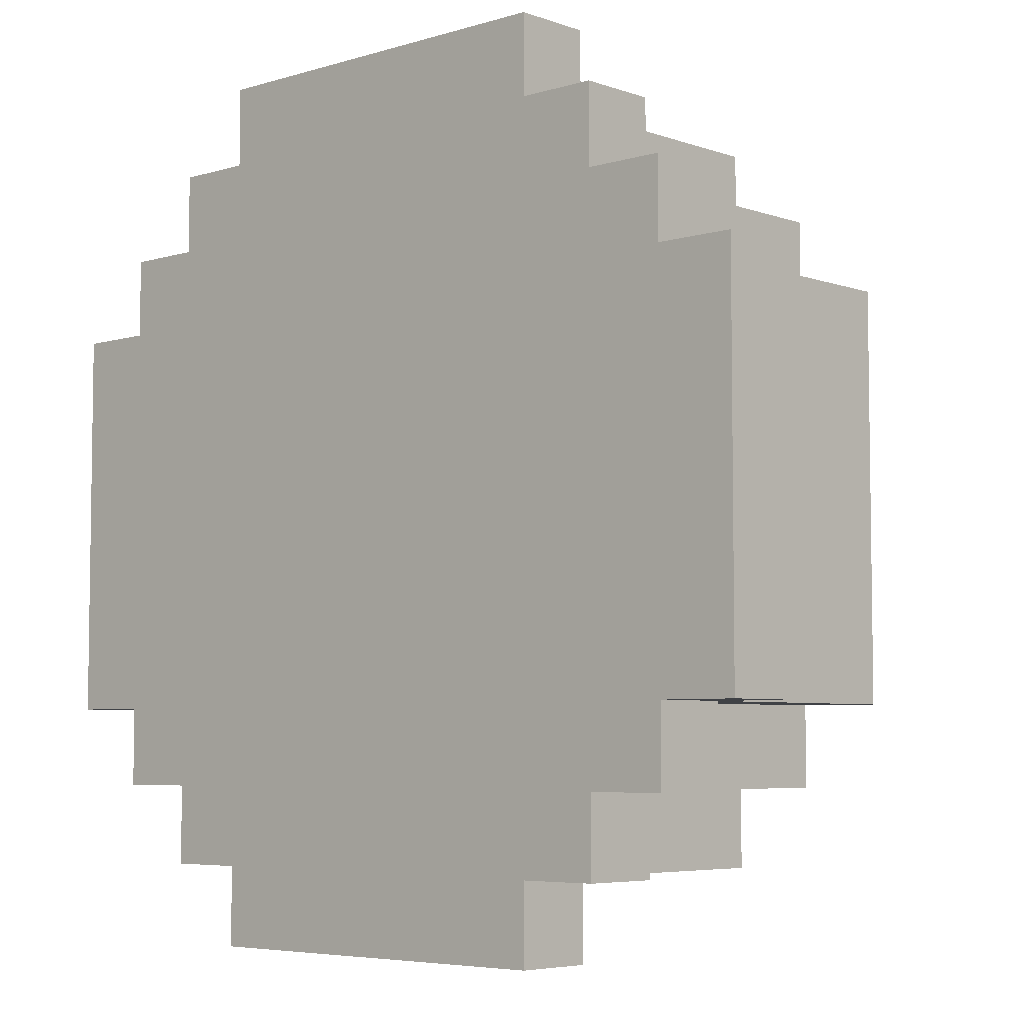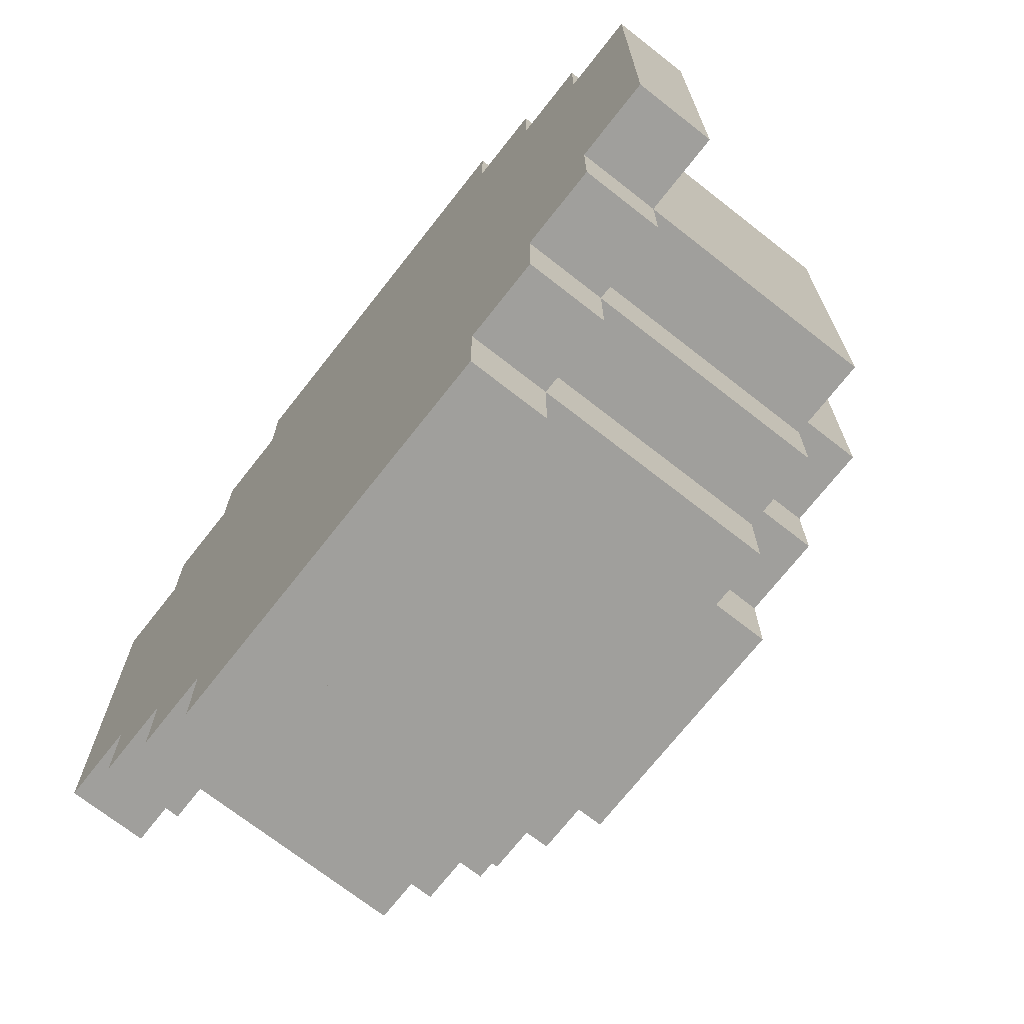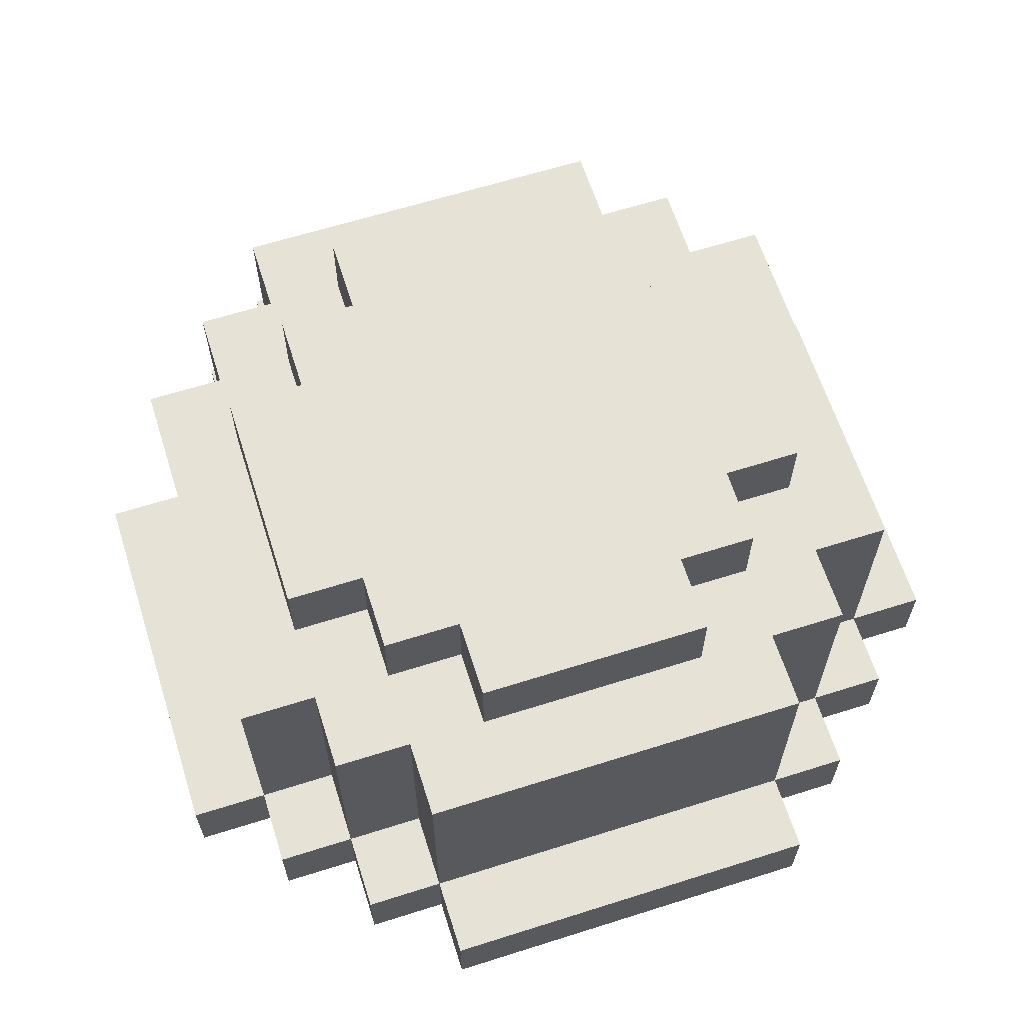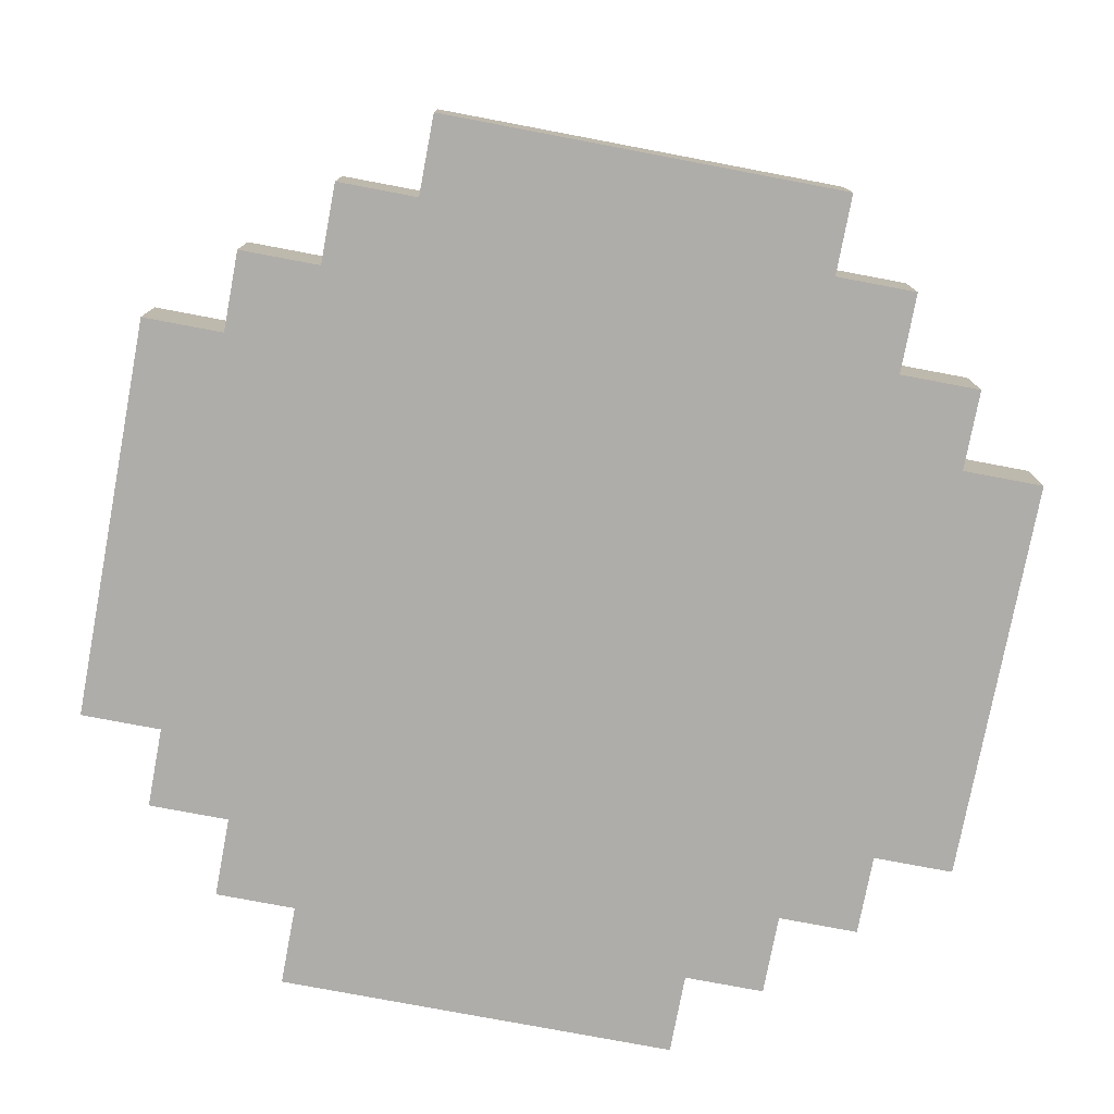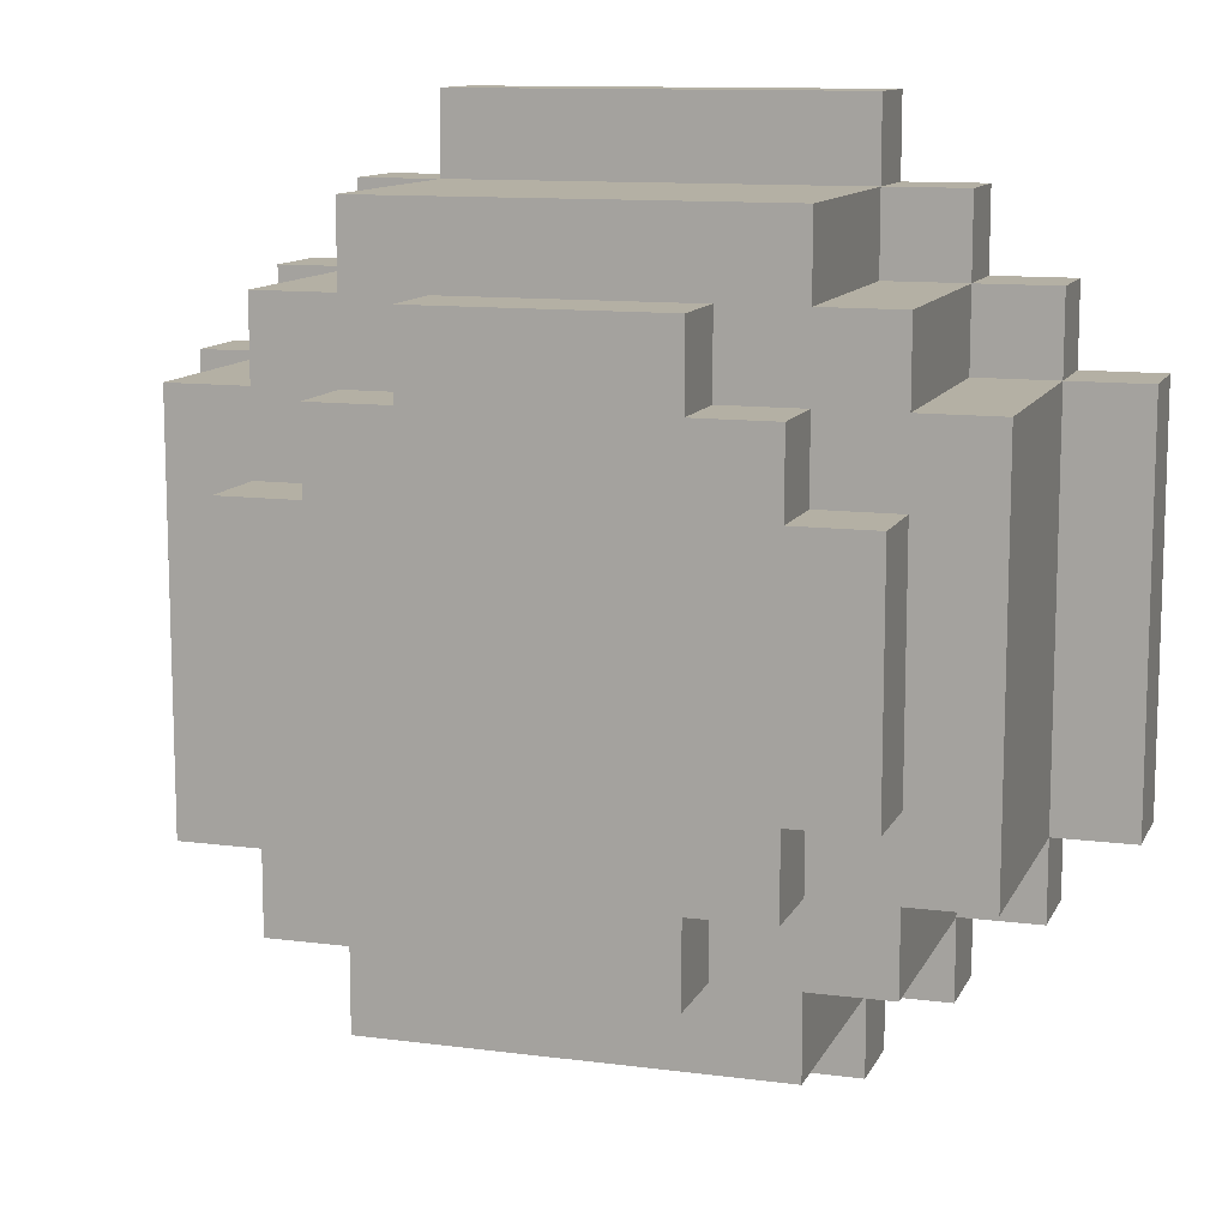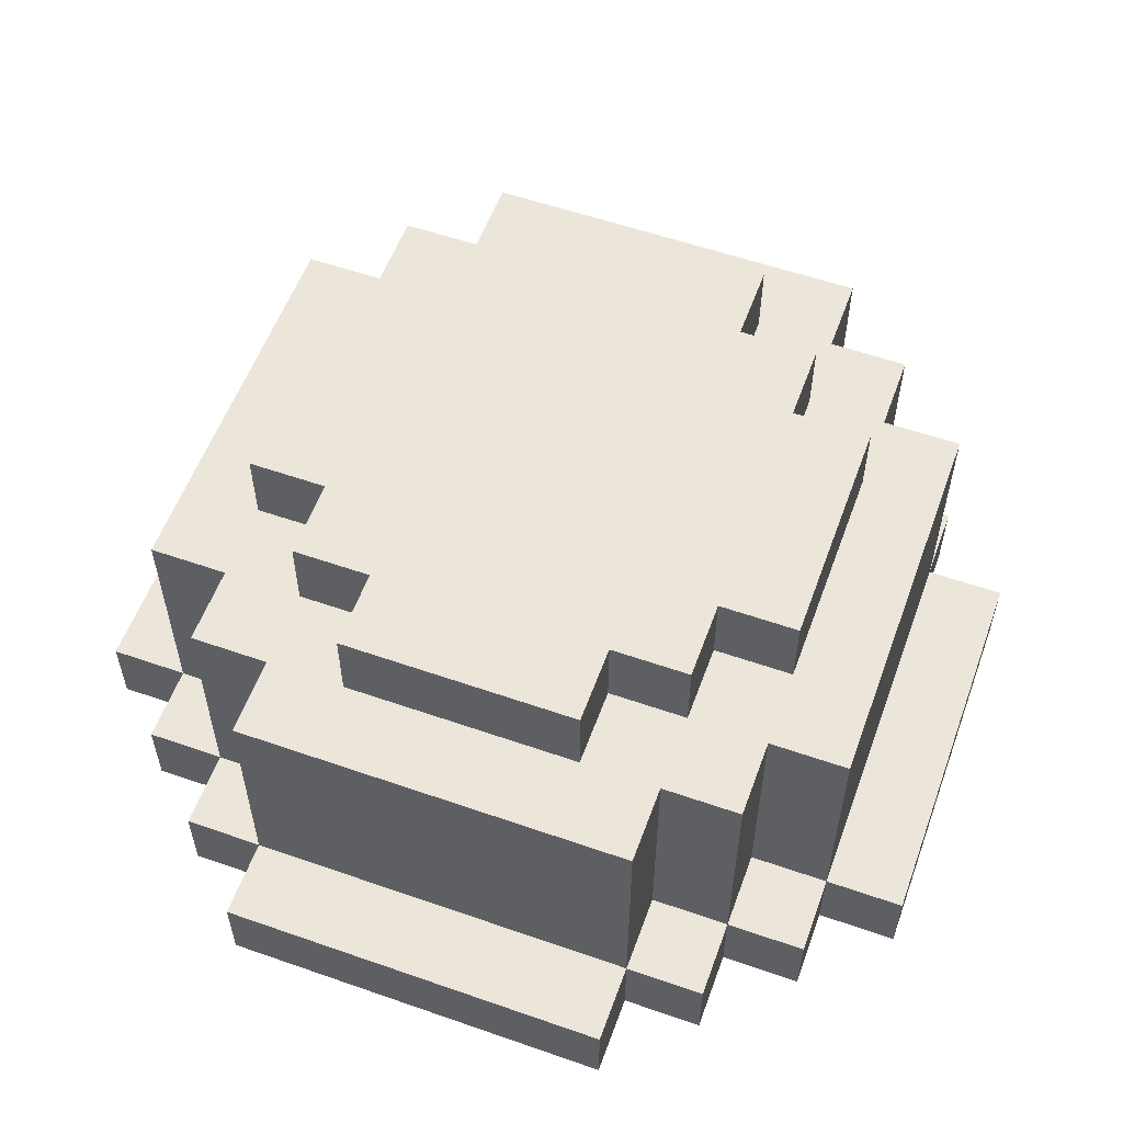
<metadata>
{"format":"obj","ext":"obj","renderer":"f3d","projection":"perspective","resolution":1024,"background":"white","views":[{"elev":-5.5,"azim":42.8,"up":"+Z"},{"elev":-71.2,"azim":51.9,"up":"+Z"},{"elev":63.6,"azim":-17.7,"up":"+Y"},{"elev":-77.4,"azim":169.3,"up":"+Y"},{"elev":11.5,"azim":-162.4,"up":"+Z"},{"elev":56.7,"azim":20.0,"up":"+Y"}]}
</metadata>
<code>
o CanonLeg.Merged_Plane-tex.012
v -0.05 0.45 0.35
v -0.05 0.35 0.25
v -0.05 0.35 0.35
v -0.05 0.45 0.25
v -0.05 0.45 -0.25
v -0.05 0.35 -0.35
v -0.05 0.35 -0.25
v -0.05 0.45 -0.35
v -0.15 0.45 0.25
v -0.15 0.35 0.15
v -0.15 0.35 0.25
v -0.15 0.45 0.15
v -0.15 0.45 -0.15
v -0.15 0.35 -0.25
v -0.15 0.35 -0.15
v -0.15 0.45 -0.25
v -0.15 0.35 -0.35
v -0.15 0.05 -0.45
v -0.15 0.05 -0.35
v -0.15 0.35 -0.45
v -0.15 0.35 0.45
v -0.15 0.05 0.35
v -0.15 0.05 0.45
v -0.15 0.35 0.35
v -0.15 -0.05 -0.55
v -0.15 -0.05 -0.45
v -0.15 0.05 -0.55
v -0.15 0.05 0.55
v -0.15 -0.05 0.45
v -0.15 -0.05 0.55
v -0.25 0.45 0.15
v -0.25 0.35 -0.15
v -0.25 0.35 0.15
v -0.25 0.45 -0.15
v -0.25 0.35 -0.25
v -0.25 0.05 -0.35
v -0.25 0.05 -0.25
v -0.25 0.35 -0.35
v -0.25 0.35 0.35
v -0.25 0.05 0.25
v -0.25 0.05 0.35
v -0.25 0.35 0.25
v -0.25 -0.05 -0.45
v -0.25 -0.05 -0.35
v -0.25 0.05 -0.45
v -0.25 0.05 0.45
v -0.25 -0.05 0.35
v -0.25 -0.05 0.45
v -0.35 0.35 0.25
v -0.35 0.05 -0.25
v -0.35 0.05 0.25
v -0.35 0.35 -0.25
v -0.35 -0.05 -0.35
v -0.35 -0.05 -0.25
v -0.35 0.05 -0.35
v -0.35 0.05 0.35
v -0.35 -0.05 0.25
v -0.35 -0.05 0.35
v -0.45 0.05 0.25
v -0.45 -0.05 -0.25
v -0.45 -0.05 0.25
v -0.45 0.05 -0.25
v 0.25 0.45 0.35
v 0.25 0.35 0.25
v 0.25 0.35 0.35
v 0.25 0.45 0.25
v 0.25 0.45 -0.25
v 0.25 0.35 -0.35
v 0.25 0.35 -0.25
v 0.25 0.45 -0.35
v 0.35 0.45 0.25
v 0.35 0.35 0.15
v 0.35 0.35 0.25
v 0.35 0.45 0.15
v 0.35 0.45 -0.15
v 0.35 0.35 -0.25
v 0.35 0.35 -0.15
v 0.35 0.45 -0.25
v 0.35 0.35 -0.35
v 0.35 0.05 -0.45
v 0.35 0.05 -0.35
v 0.35 0.35 -0.45
v 0.35 0.35 0.45
v 0.35 0.05 0.35
v 0.35 0.05 0.45
v 0.35 0.35 0.35
v 0.35 -0.05 -0.55
v 0.35 -0.05 -0.45
v 0.35 0.05 -0.55
v 0.35 0.05 0.55
v 0.35 -0.05 0.45
v 0.35 -0.05 0.55
v 0.45 0.45 0.15
v 0.45 0.35 -0.15
v 0.45 0.35 0.15
v 0.45 0.45 -0.15
v 0.45 0.35 -0.25
v 0.45 0.05 -0.35
v 0.45 0.05 -0.25
v 0.45 0.35 -0.35
v 0.45 0.35 0.35
v 0.45 0.05 0.25
v 0.45 0.05 0.35
v 0.45 0.35 0.25
v 0.45 -0.05 -0.45
v 0.45 -0.05 -0.35
v 0.45 0.05 -0.45
v 0.45 0.05 0.45
v 0.45 -0.05 0.35
v 0.45 -0.05 0.45
v 0.55 0.35 0.25
v 0.55 0.05 -0.25
v 0.55 0.05 0.25
v 0.55 0.35 -0.25
v 0.55 -0.05 -0.35
v 0.55 -0.05 -0.25
v 0.55 0.05 -0.35
v 0.55 0.05 0.35
v 0.55 -0.05 0.25
v 0.55 -0.05 0.35
v 0.65 0.05 0.25
v 0.65 -0.05 -0.25
v 0.65 -0.05 0.25
v 0.65 0.05 -0.25
f 1 2 3
f 1 4 2
f 5 6 7
f 5 8 6
f 9 10 11
f 9 12 10
f 13 14 15
f 13 16 14
f 17 18 19
f 17 20 18
f 21 22 23
f 21 24 22
f 18 25 26
f 18 27 25
f 28 29 30
f 28 23 29
f 31 32 33
f 31 34 32
f 35 36 37
f 35 38 36
f 39 40 41
f 39 42 40
f 36 43 44
f 36 45 43
f 46 47 48
f 46 41 47
f 49 50 51
f 49 52 50
f 50 53 54
f 50 55 53
f 56 57 58
f 56 51 57
f 59 60 61
f 59 62 60
f 64 63 65
f 66 63 64
f 68 67 69
f 70 67 68
f 72 71 73
f 74 71 72
f 76 75 77
f 78 75 76
f 80 79 81
f 82 79 80
f 84 83 85
f 86 83 84
f 87 80 88
f 89 80 87
f 91 90 92
f 85 90 91
f 94 93 95
f 96 93 94
f 98 97 99
f 100 97 98
f 102 101 103
f 104 101 102
f 105 98 106
f 107 98 105
f 109 108 110
f 103 108 109
f 112 111 113
f 114 111 112
f 115 112 116
f 117 112 115
f 119 118 120
f 113 118 119
f 122 121 123
f 124 121 122
f 116 123 119
f 116 119 106
f 122 123 116
f 115 116 106
f 119 109 106
f 109 44 106
f 120 109 119
f 106 44 88
f 44 109 47
f 105 106 88
f 26 88 44
f 44 47 57
f 91 47 109
f 43 26 44
f 25 88 26
f 54 44 57
f 57 47 58
f 110 91 109
f 91 29 47
f 87 88 25
f 54 57 60
f 53 44 54
f 47 29 48
f 91 92 29
f 60 57 61
f 29 92 30
f 121 112 113
f 121 124 112
f 112 98 99
f 112 117 98
f 118 102 103
f 118 113 102
f 98 80 81
f 98 107 80
f 108 84 85
f 108 103 84
f 80 27 18
f 80 89 27
f 90 23 28
f 90 85 23
f 19 45 36
f 19 18 45
f 23 41 46
f 23 22 41
f 37 55 50
f 37 36 55
f 41 51 56
f 41 40 51
f 51 62 59
f 51 50 62
f 111 95 104
f 104 95 72
f 111 114 95
f 104 72 73
f 114 94 95
f 101 104 73
f 114 97 94
f 101 73 86
f 94 97 76
f 86 73 64
f 97 79 76
f 94 76 77
f 86 64 65
f 76 79 68
f 97 100 79
f 83 86 65
f 68 79 82
f 76 68 69
f 83 65 21
f 20 68 82
f 65 3 21
f 6 68 20
f 3 24 21
f 6 20 17
f 3 11 24
f 7 6 17
f 24 11 42
f 3 2 11
f 7 17 14
f 11 33 42
f 24 42 39
f 14 17 38
f 49 42 33
f 11 10 33
f 14 38 35
f 49 33 52
f 15 14 35
f 33 32 52
f 15 35 32
f 32 35 52
f 93 75 74
f 74 75 67
f 93 96 75
f 75 78 67
f 12 74 67
f 67 5 12
f 12 66 74
f 5 13 12
f 67 8 5
f 74 66 71
f 4 66 12
f 12 13 34
f 5 16 13
f 67 70 8
f 4 12 9
f 63 66 4
f 12 34 31
f 63 4 1
f 95 74 72
f 95 93 74
f 10 31 33
f 10 12 31
f 123 113 119
f 123 121 113
f 113 104 102
f 113 111 104
f 73 66 64
f 73 71 66
f 2 9 11
f 2 4 9
f 40 49 51
f 40 42 49
f 57 59 61
f 57 51 59
f 120 103 109
f 120 118 103
f 103 86 84
f 103 101 86
f 65 1 3
f 65 63 1
f 22 39 41
f 22 24 39
f 47 56 58
f 47 41 56
f 110 85 91
f 110 108 85
f 85 21 23
f 85 83 21
f 29 46 48
f 29 23 46
f 92 28 30
f 92 90 28
f 75 94 77
f 96 94 75
f 34 15 32
f 13 15 34
f 112 122 116
f 124 122 112
f 97 112 99
f 114 112 97
f 67 76 69
f 78 76 67
f 16 7 14
f 5 7 16
f 52 37 50
f 35 37 52
f 62 54 60
f 50 54 62
f 98 115 106
f 117 115 98
f 79 98 81
f 100 98 79
f 8 68 6
f 70 68 8
f 38 19 36
f 17 19 38
f 55 44 53
f 36 44 55
f 80 105 88
f 107 105 80
f 20 80 18
f 82 80 20
f 45 26 43
f 18 26 45
f 27 87 25
f 89 87 27

</code>
